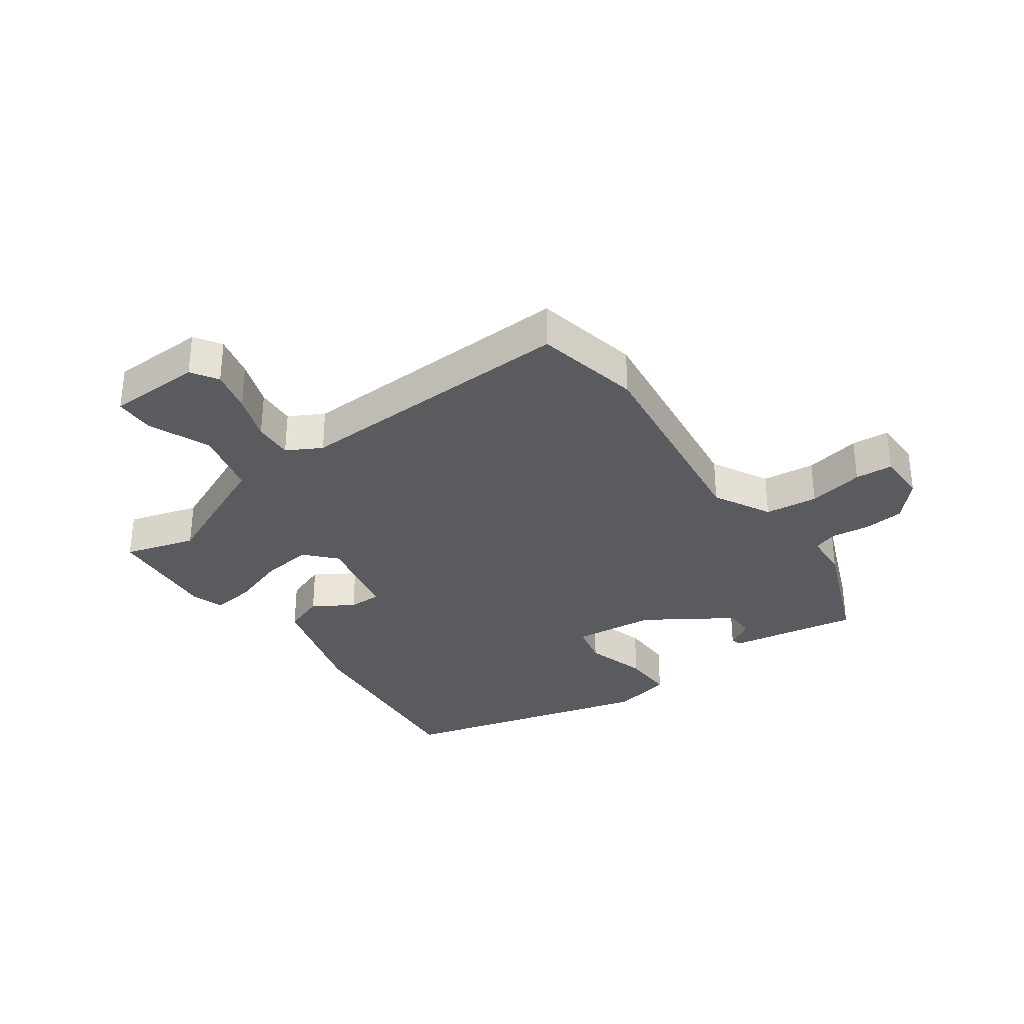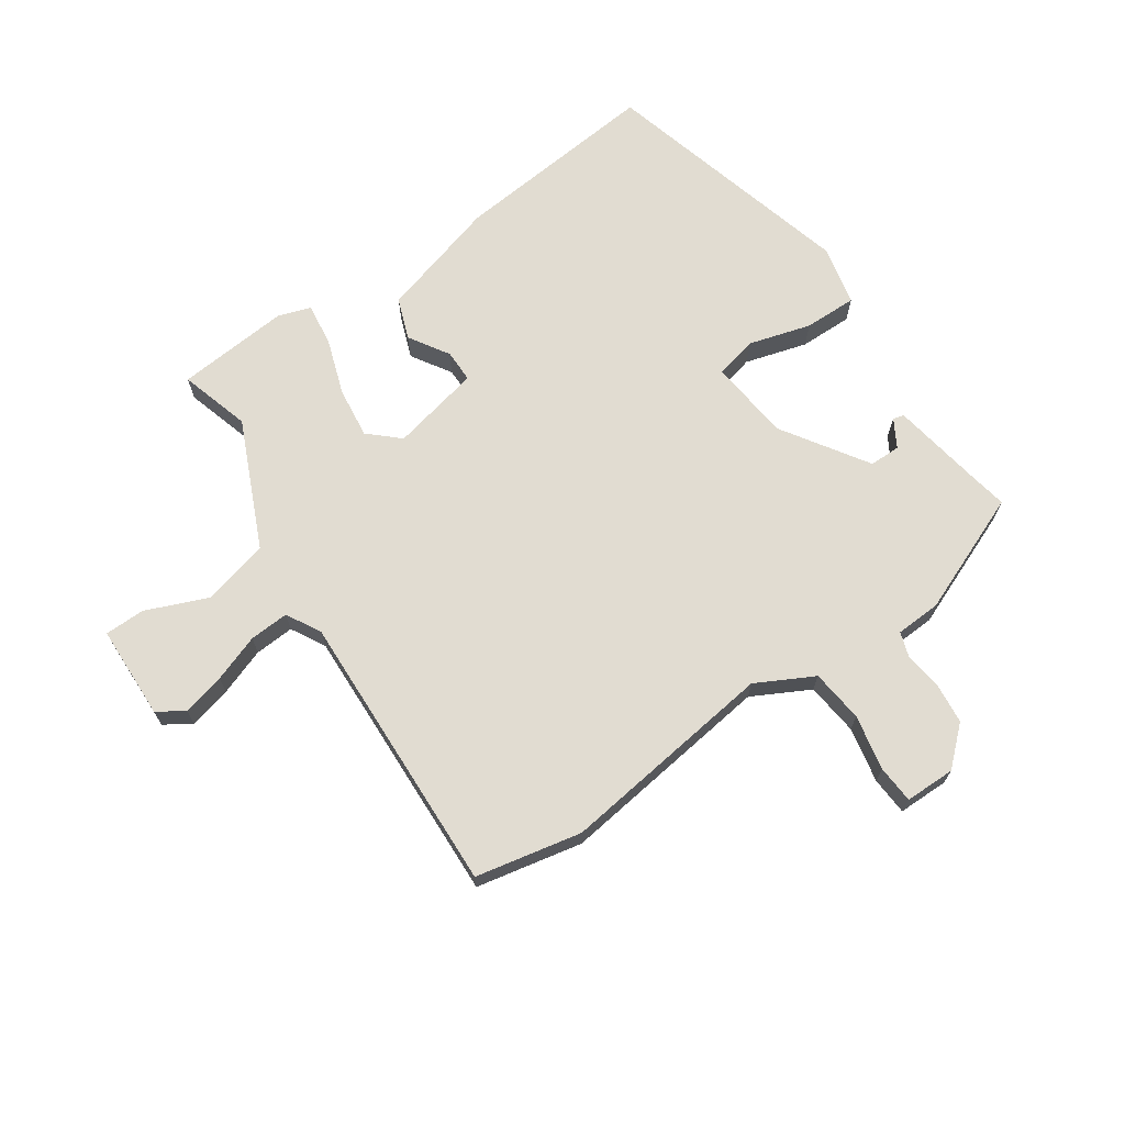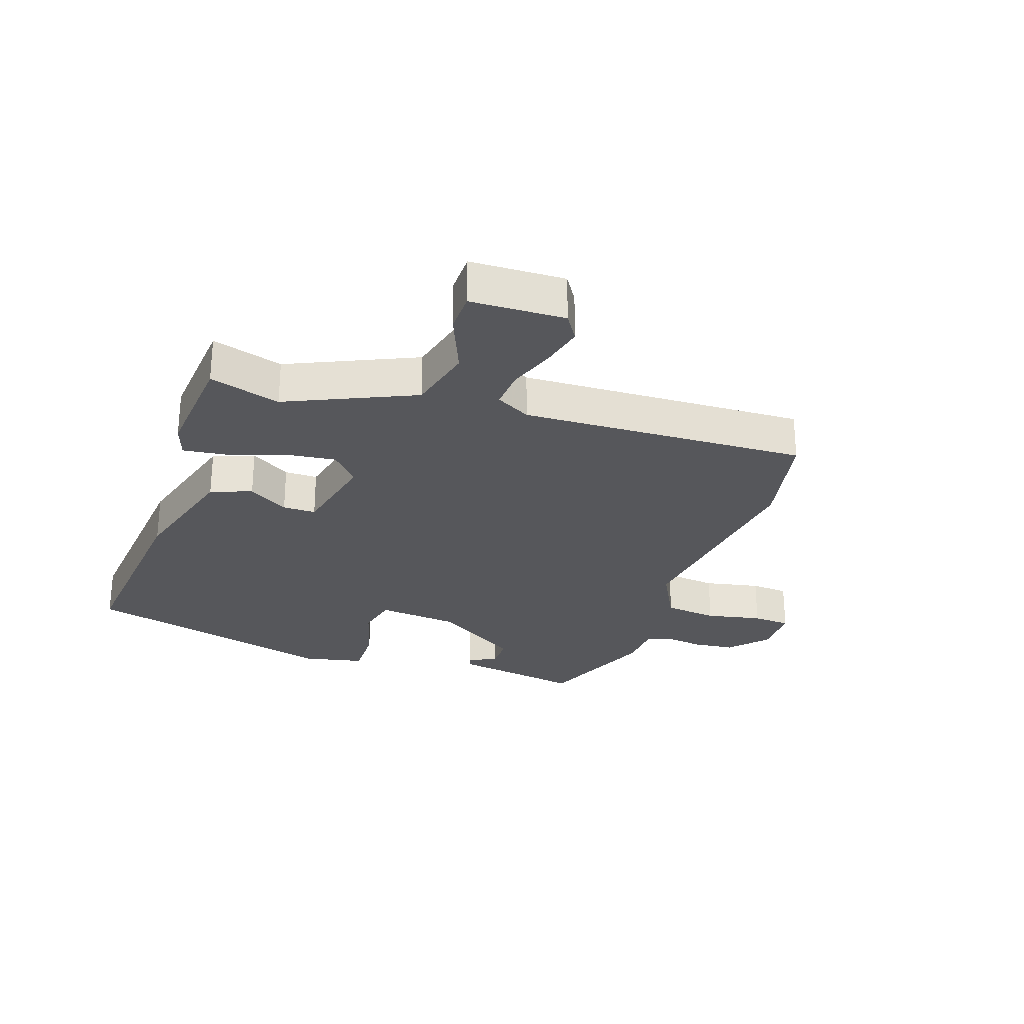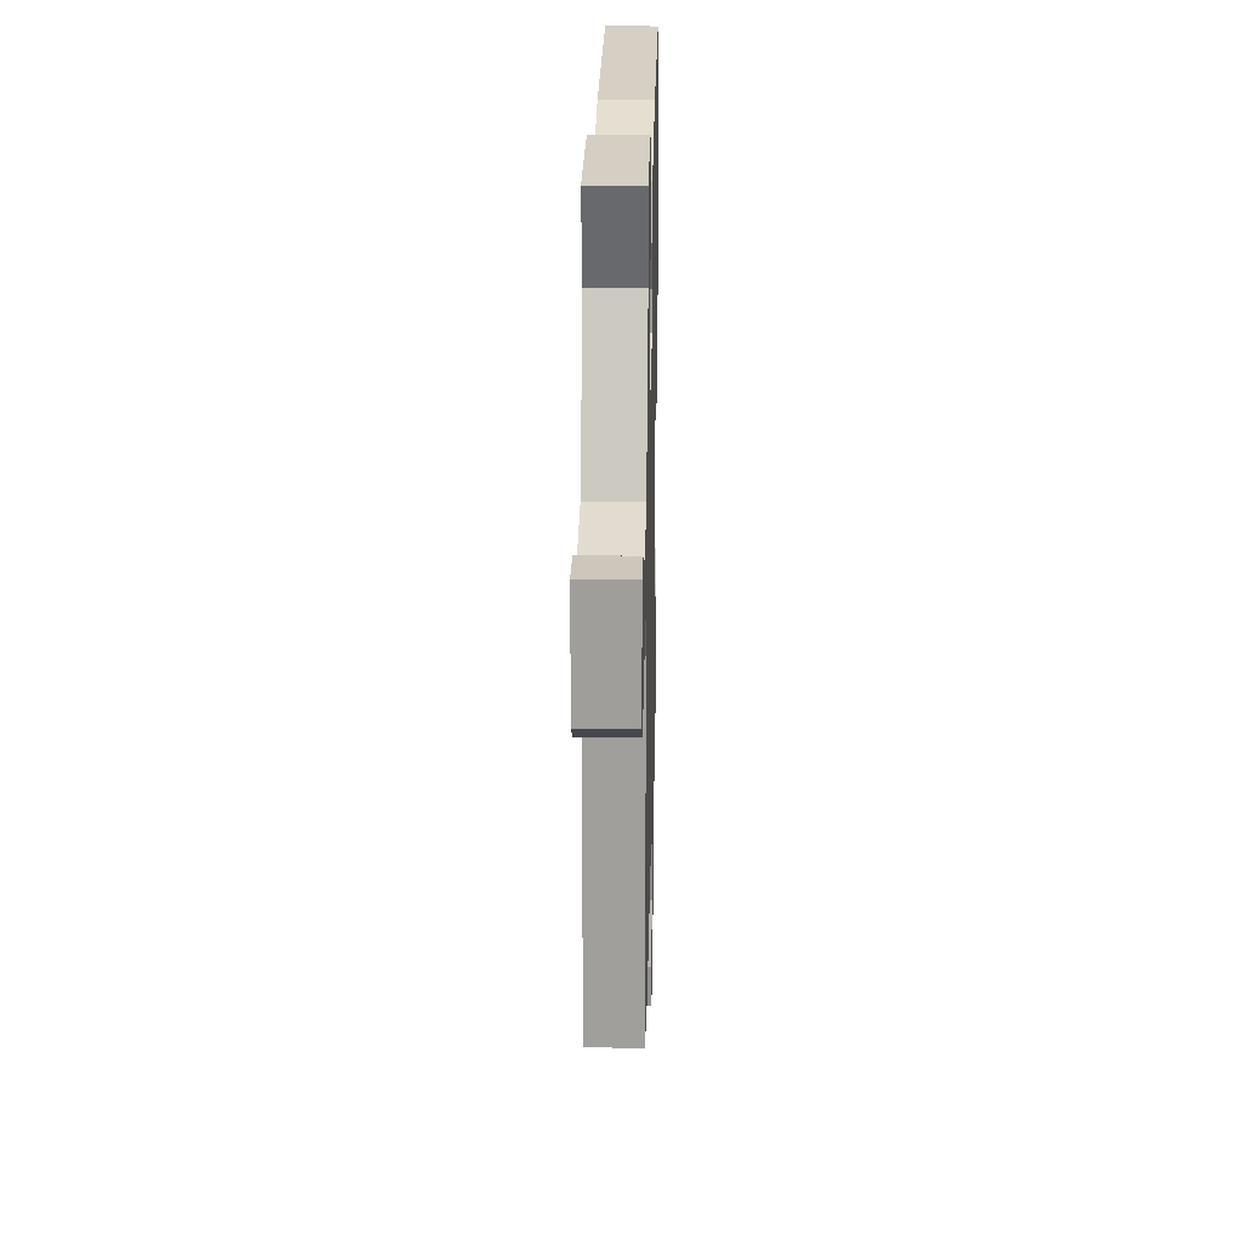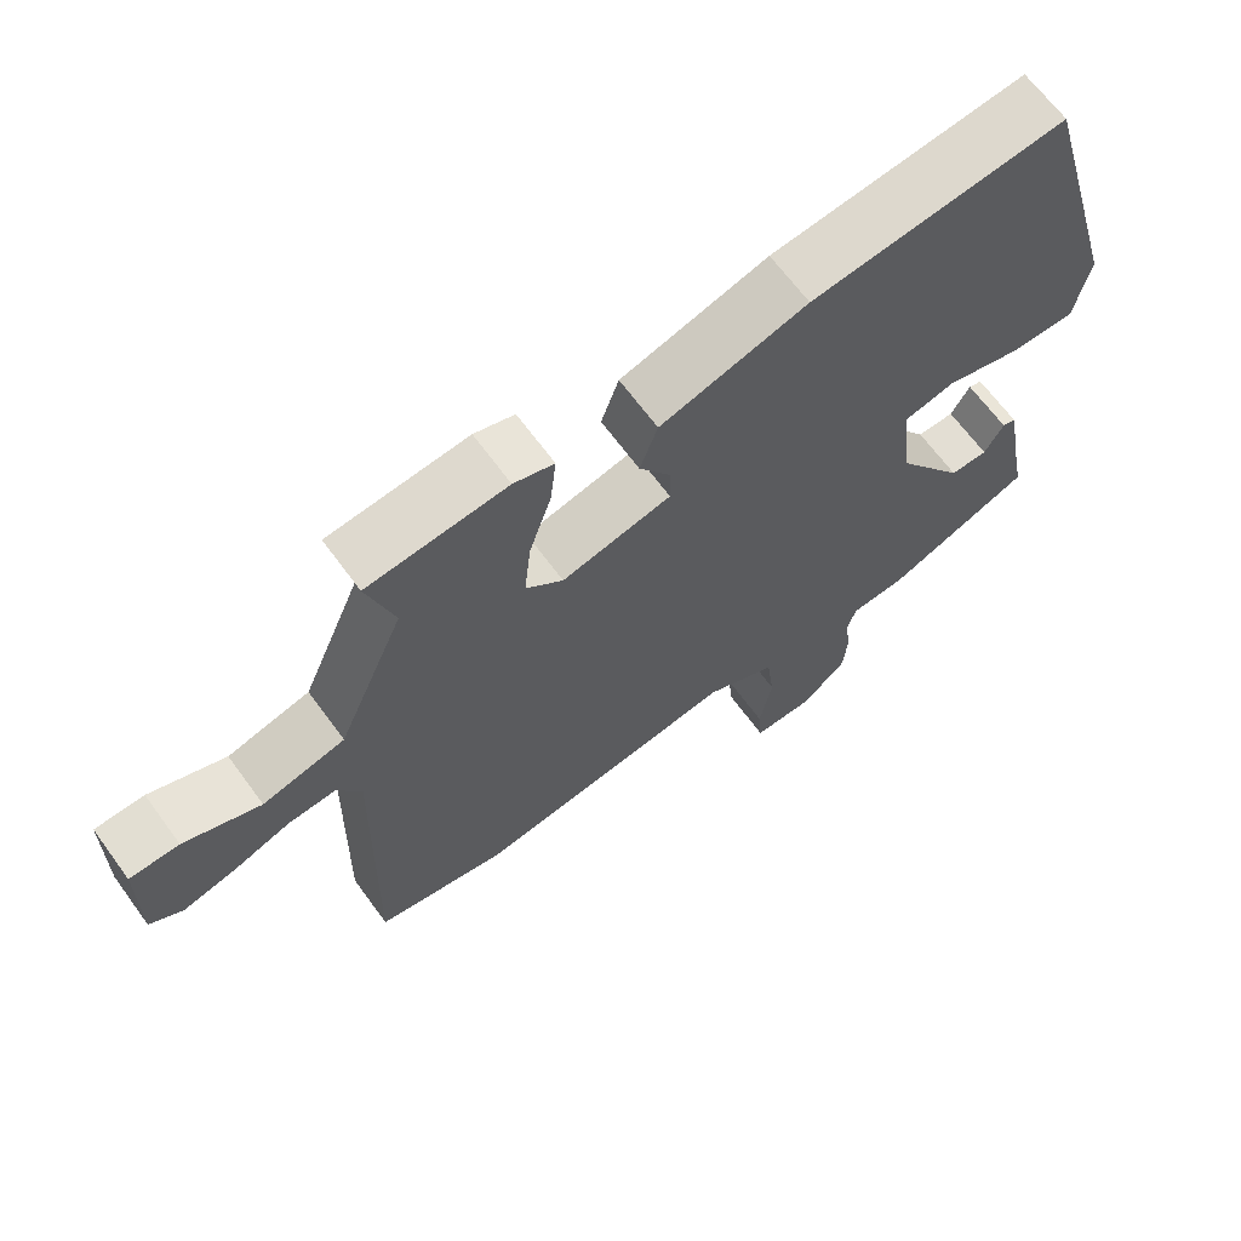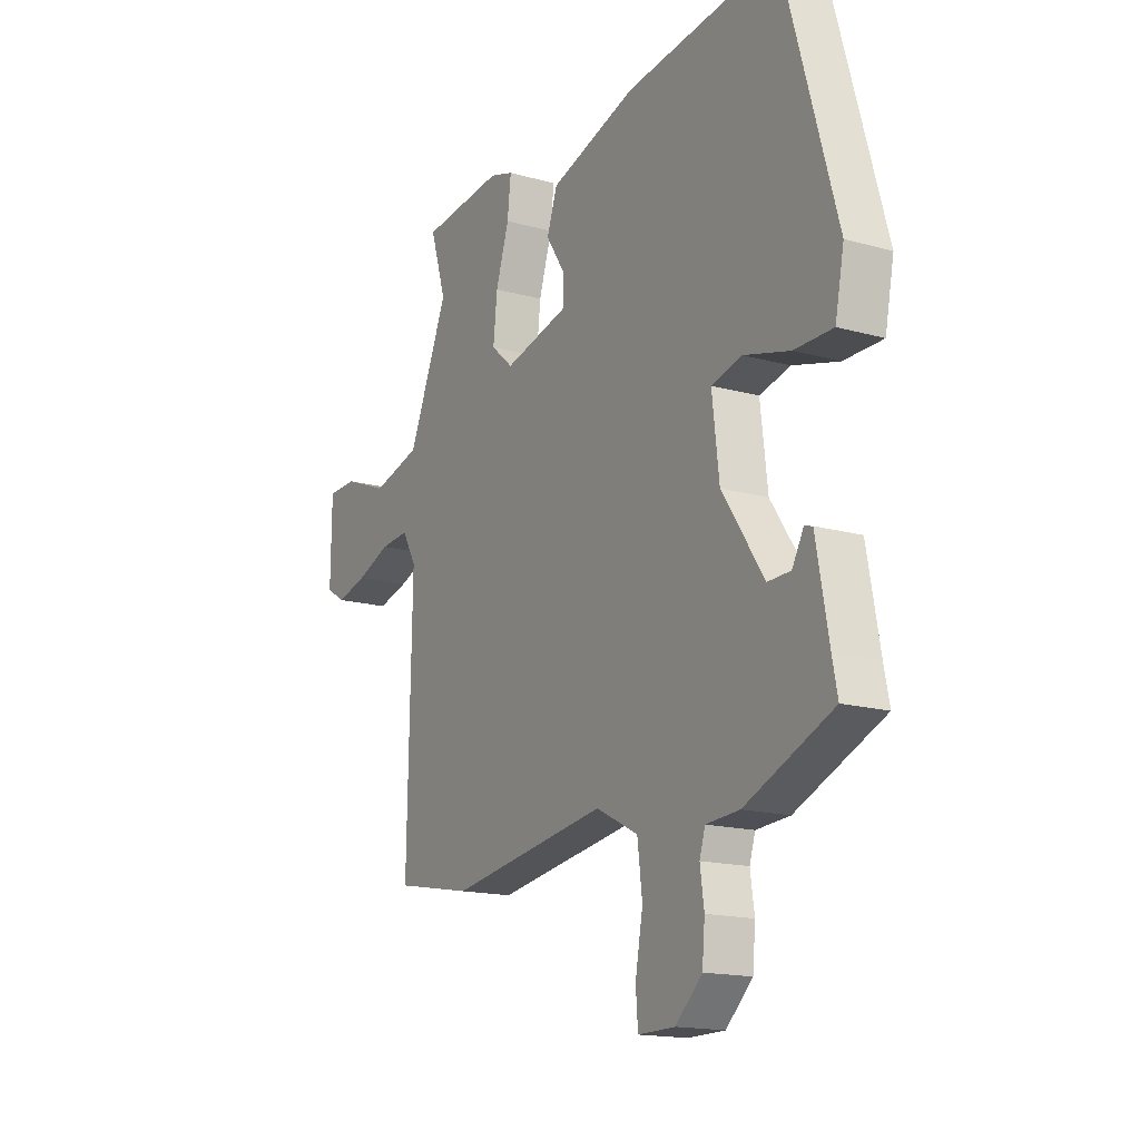
<metadata>
{"format":"obj","ext":"obj","renderer":"f3d","projection":"perspective","resolution":1024,"background":"white","views":[{"elev":-32.4,"azim":126.5,"up":"+Y"},{"elev":69.0,"azim":146.5,"up":"+Y"},{"elev":-27.4,"azim":72.1,"up":"+Y"},{"elev":19.8,"azim":91.3,"up":"+Z"},{"elev":66.3,"azim":143.8,"up":"+Z"},{"elev":-16.1,"azim":-120.0,"up":"+Z"}]}
</metadata>
<code>
v 0.503 0.07 0.483
v 0.467 0.07 0.367
v 0.557 0.07 0.157
v 0.667 0.07 0.128
v 0.769 0.07 0.168
v 0.835 0.07 0.166
v 0.837 0.07 0.011
v 0.793 0.07 -0.016
v 0.723 0.07 0.002
v 0.646 0.07 0.031
v 0.581 0.07 0.036
v 0.549 0.07 -0.02
v 0.559 0.07 -0.489
v 0.384 0.07 -0.522
v 0.027 0.07 -0.469
v -0.068 0.07 -0.517
v -0.079 0.07 -0.604
v -0.062 0.07 -0.696
v -0.067 0.07 -0.758
v -0.15 0.07 -0.757
v -0.21 0.07 -0.701
v -0.216 0.07 -0.634
v -0.207 0.07 -0.571
v -0.22 0.07 -0.53
v -0.295 0.07 -0.525
v -0.492 0.07 -0.441
v -0.48 0.07 -0.381
v -0.452 0.07 -0.228
v -0.434 0.07 -0.223
v -0.408 0.07 -0.269
v -0.357 0.07 -0.27
v -0.263 0.07 -0.131
v -0.247 0.07 0.004
v -0.316 0.07 0.021
v -0.419 0.07 -0.007
v -0.506 0.07 -0.007
v -0.526 0.07 0.093
v -0.407 0.07 0.513
v -0.065 0.07 0.475
v 0.132 0.07 0.415
v 0.156 0.07 0.347
v 0.114 0.07 0.282
v 0.113 0.07 0.228
v 0.26 0.07 0.193
v 0.31 0.07 0.237
v 0.301 0.07 0.321
v 0.271 0.07 0.414
v 0.263 0.07 0.485
v 0.317 0.07 0.502
v 0.503 0 0.483
v 0.467 0 0.367
v 0.557 0 0.157
v 0.667 0 0.128
v 0.769 0 0.168
v 0.835 0 0.166
v 0.837 0 0.011
v 0.793 0 -0.016
v 0.723 0 0.002
v 0.646 0 0.031
v 0.581 0 0.036
v 0.549 0 -0.02
v 0.559 0 -0.489
v 0.384 0 -0.522
v 0.027 0 -0.469
v -0.068 0 -0.517
v -0.079 0 -0.604
v -0.062 0 -0.696
v -0.067 0 -0.758
v -0.15 0 -0.757
v -0.21 0 -0.701
v -0.216 0 -0.634
v -0.207 0 -0.571
v -0.22 0 -0.53
v -0.295 0 -0.525
v -0.492 0 -0.441
v -0.48 0 -0.381
v -0.452 0 -0.228
v -0.434 0 -0.223
v -0.408 0 -0.269
v -0.357 0 -0.27
v -0.263 0 -0.131
v -0.247 0 0.004
v -0.316 0 0.021
v -0.419 0 -0.007
v -0.506 0 -0.007
v -0.526 0 0.093
v -0.407 0 0.513
v -0.065 0 0.475
v 0.132 0 0.415
v 0.156 0 0.347
v 0.114 0 0.282
v 0.113 0 0.228
v 0.26 0 0.193
v 0.31 0 0.237
v 0.301 0 0.321
v 0.271 0 0.414
v 0.263 0 0.485
v 0.317 0 0.502
f 49 1 2
f 48 49 2
f 47 48 2
f 46 47 2
f 45 46 2 3
f 44 45 3
f 40 41 42
f 39 40 42
f 38 39 42
f 37 38 42
f 36 37 42
f 35 36 42
f 34 35 42
f 33 34 42 43
f 32 33 43 44
f 27 28 29 30
f 27 30 31
f 26 27 31
f 25 26 31
f 24 25 31
f 21 22 23
f 20 21 23
f 19 20 23
f 18 19 23
f 17 18 23
f 16 17 23 24
f 44 3 4
f 32 44 4
f 31 32 4
f 24 31 4
f 16 24 4
f 15 16 4
f 8 9 10
f 7 8 10
f 6 7 10
f 5 6 10
f 4 5 10
f 4 10 11
f 15 4 11
f 12 13 14 15
f 11 12 15
f 51 50 98
f 51 98 97
f 51 97 96
f 51 96 95
f 52 51 95 94
f 52 94 93
f 91 90 89
f 91 89 88
f 91 88 87
f 91 87 86
f 91 86 85
f 91 85 84
f 91 84 83
f 92 91 83 82
f 93 92 82 81
f 79 78 77 76
f 80 79 76
f 80 76 75
f 80 75 74
f 80 74 73
f 72 71 70
f 72 70 69
f 72 69 68
f 72 68 67
f 72 67 66
f 73 72 66 65
f 53 52 93
f 53 93 81
f 53 81 80
f 53 80 73
f 53 73 65
f 53 65 64
f 59 58 57
f 59 57 56
f 59 56 55
f 59 55 54
f 59 54 53
f 60 59 53
f 60 53 64
f 64 63 62 61
f 64 61 60
f 1 50 51 2
f 2 51 52 3
f 3 52 53 4
f 4 53 54 5
f 5 54 55 6
f 6 55 56 7
f 7 56 57 8
f 8 57 58 9
f 9 58 59 10
f 10 59 60 11
f 11 60 61 12
f 12 61 62 13
f 13 62 63 14
f 14 63 64 15
f 15 64 65 16
f 16 65 66 17
f 17 66 67 18
f 18 67 68 19
f 19 68 69 20
f 20 69 70 21
f 21 70 71 22
f 22 71 72 23
f 23 72 73 24
f 24 73 74 25
f 25 74 75 26
f 26 75 76 27
f 27 76 77 28
f 28 77 78 29
f 29 78 79 30
f 30 79 80 31
f 31 80 81 32
f 32 81 82 33
f 33 82 83 34
f 34 83 84 35
f 35 84 85 36
f 36 85 86 37
f 37 86 87 38
f 38 87 88 39
f 39 88 89 40
f 40 89 90 41
f 41 90 91 42
f 42 91 92 43
f 43 92 93 44
f 44 93 94 45
f 45 94 95 46
f 46 95 96 47
f 47 96 97 48
f 48 97 98 49
f 49 98 50 1

</code>
